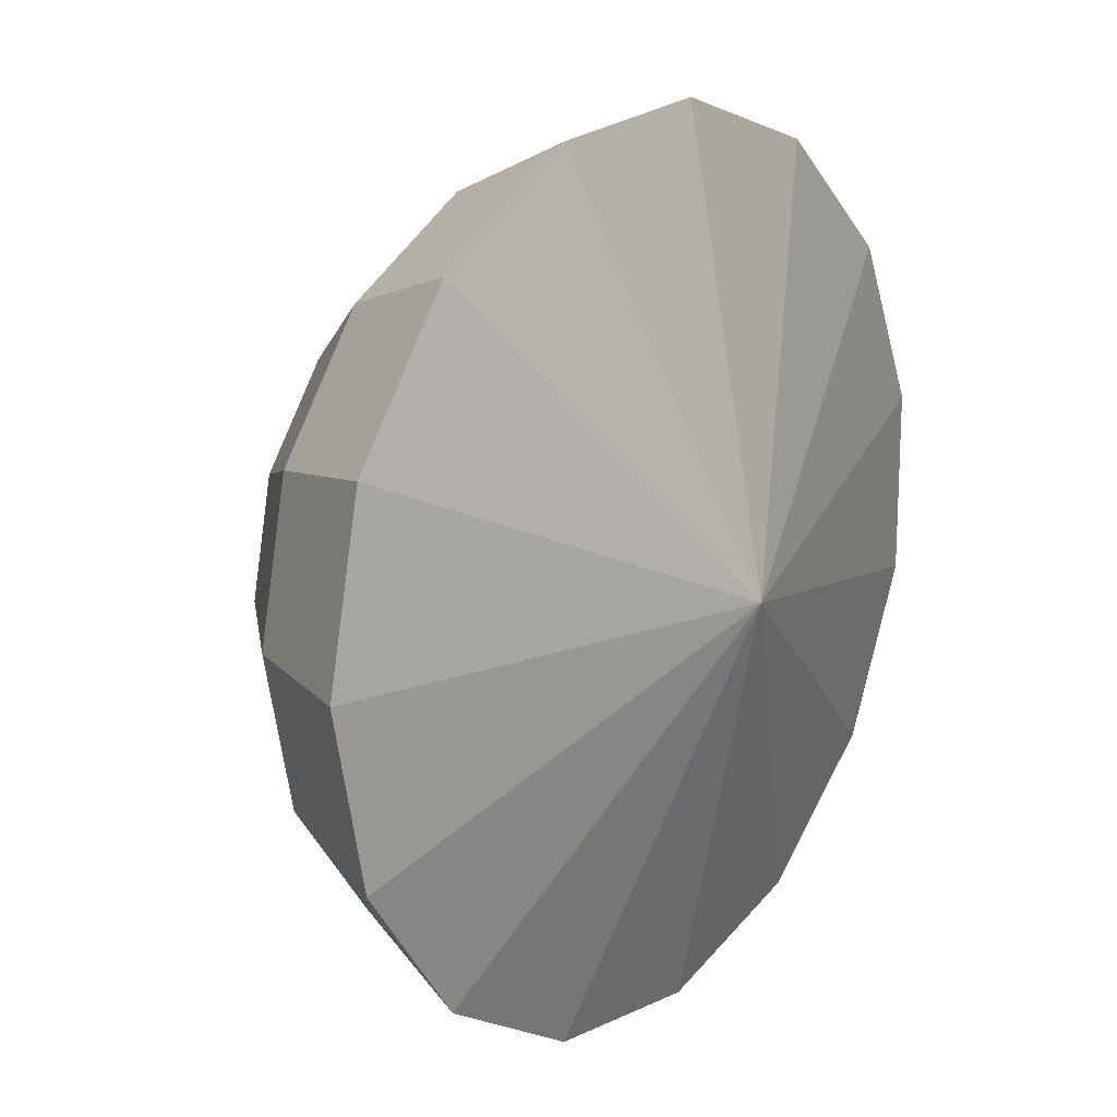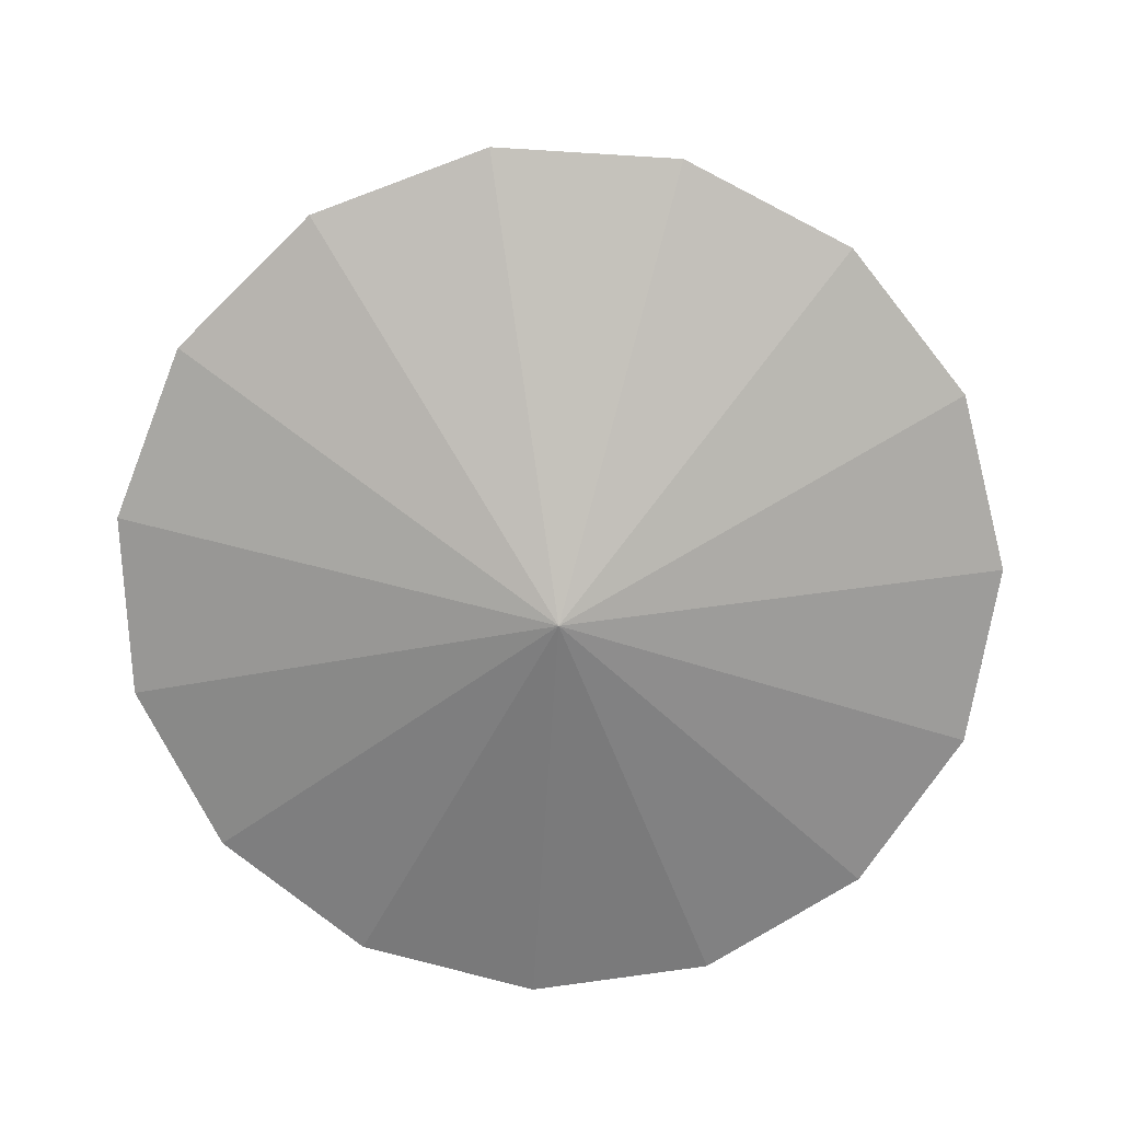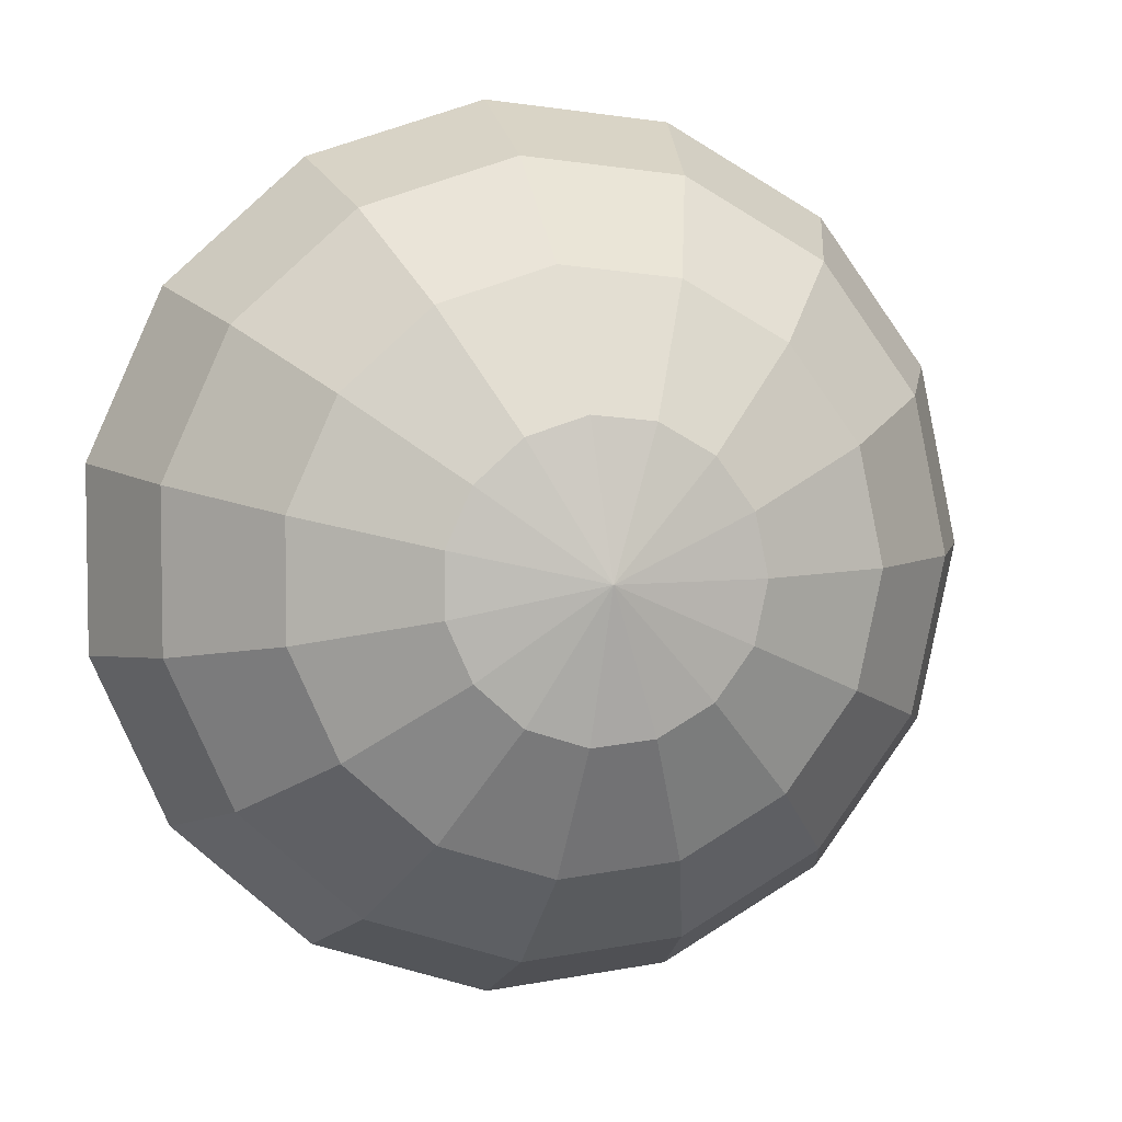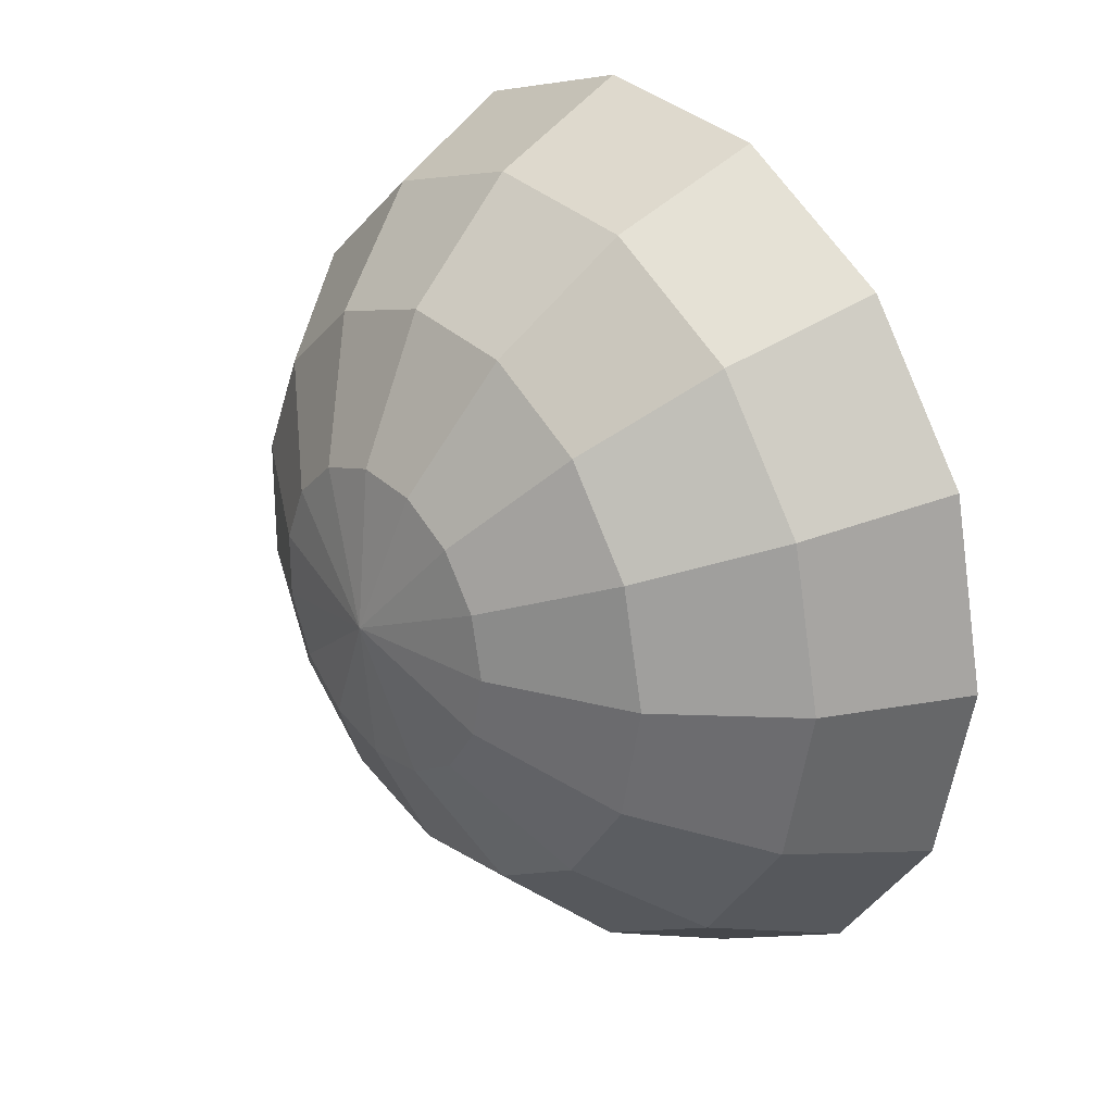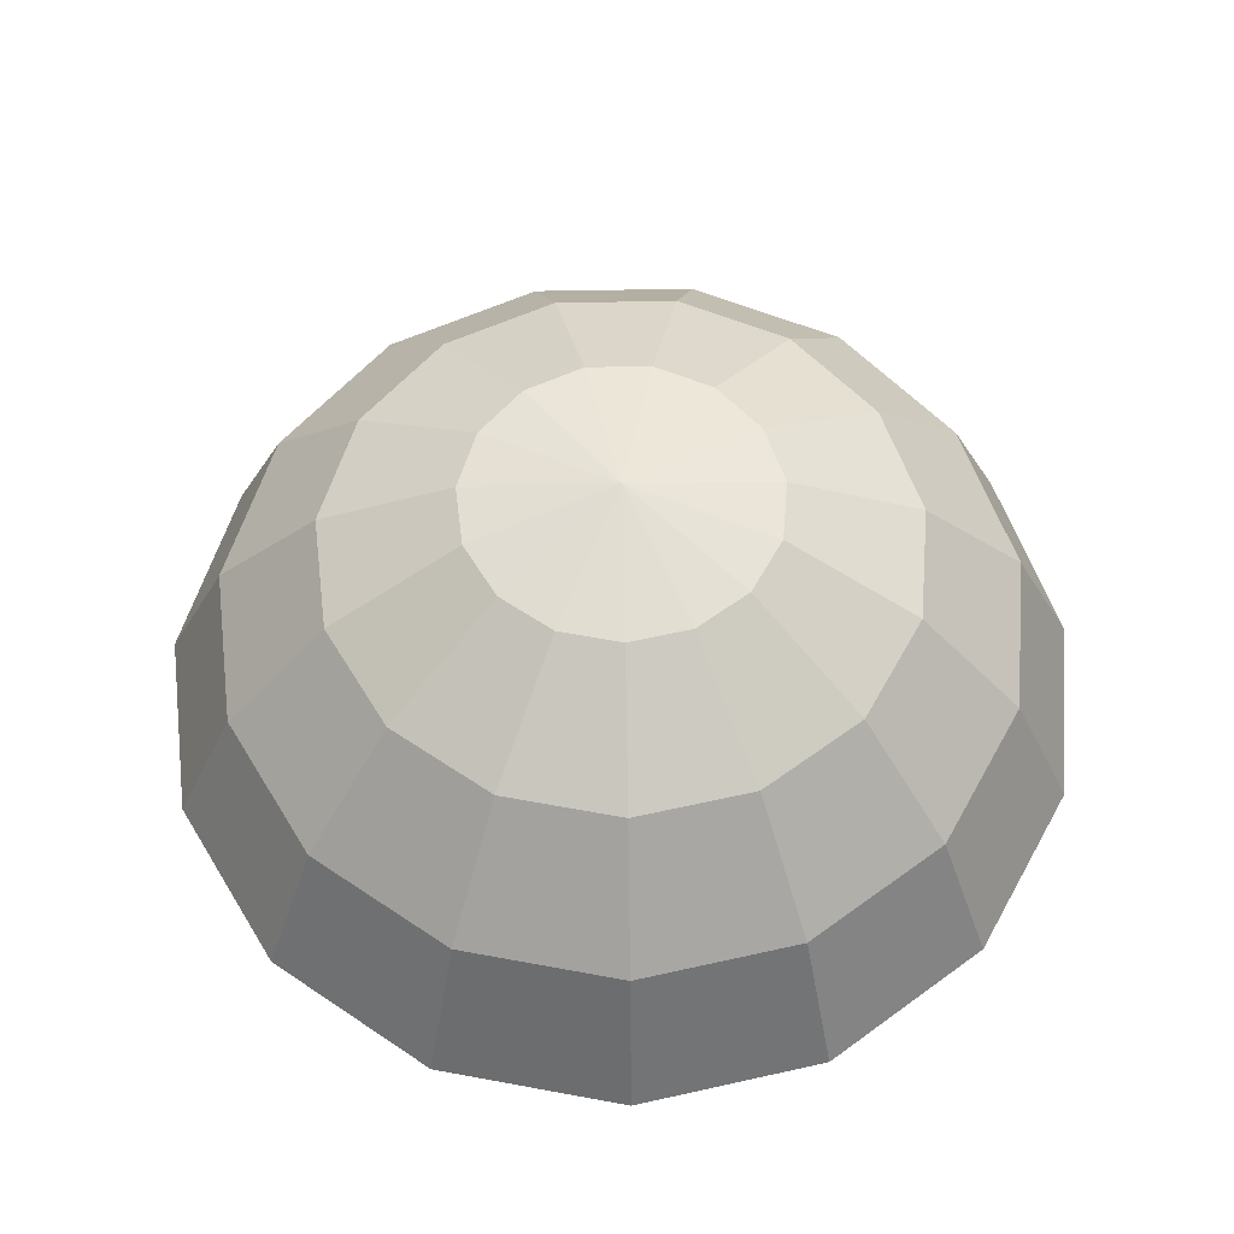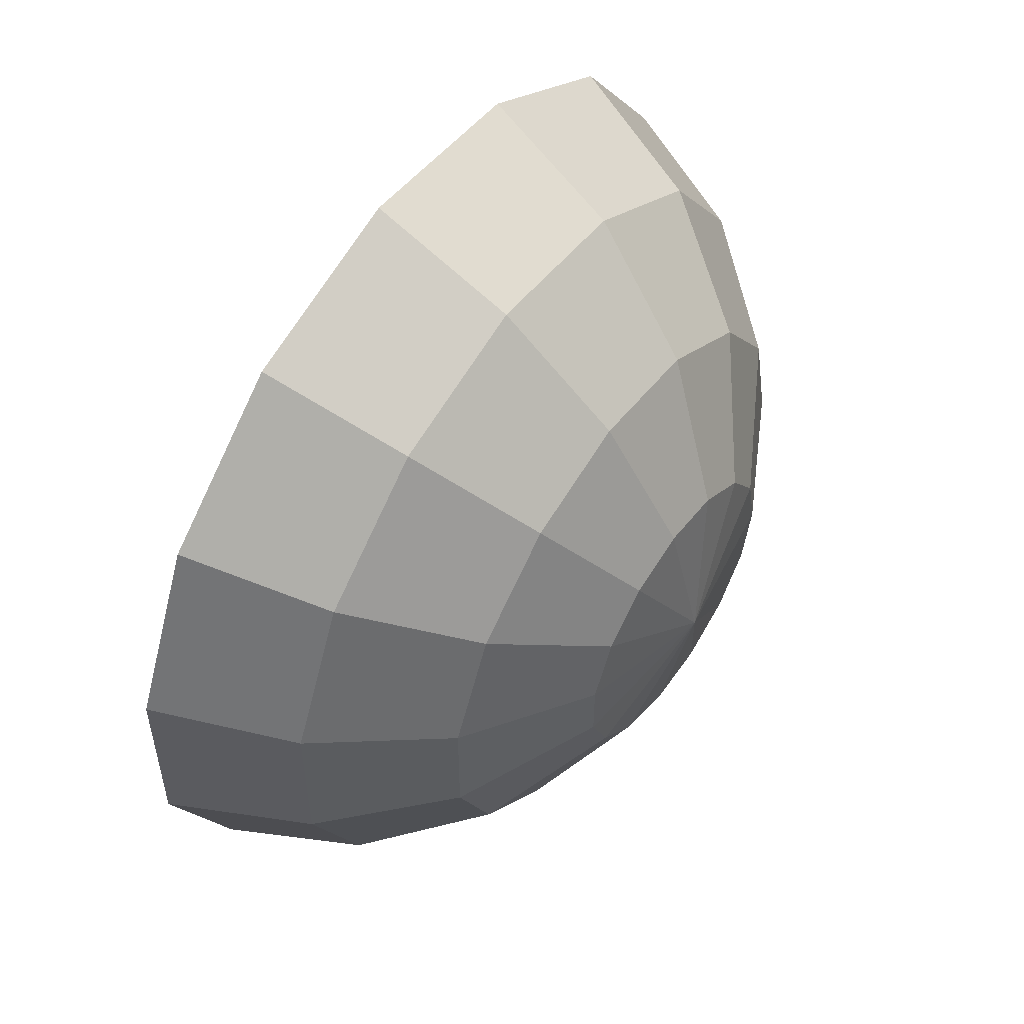
<metadata>
{"format":"obj","ext":"obj","renderer":"f3d","projection":"perspective","resolution":1024,"background":"white","views":[{"elev":16.9,"azim":128.2,"up":"+Y"},{"elev":-73.1,"azim":-69.5,"up":"+Z"},{"elev":5.3,"azim":-12.7,"up":"+Y"},{"elev":27.0,"azim":50.1,"up":"+Y"},{"elev":58.8,"azim":-151.1,"up":"+Z"},{"elev":54.6,"azim":-54.6,"up":"+Y"}]}
</metadata>
<code>
g Part 1
v -2.22e-16 -4.93e-32 -5.551e-17
v 0.8824 -0.3929 0.2588
v 0.6463 -0.7178 0.2588
v 0.2985 -0.9186 0.2588
v 0.5564 -0.6179 0.5556
v 0.2569 -0.7908 0.5556
v -0.101 -0.9606 0.2588
v -0.08691 -0.8269 0.5556
v -0.483 -0.8365 0.2588
v -0.4157 -0.7201 0.5556
v 0.1881 -0.579 0.7934
v -0.06363 -0.6054 0.7934
v -0.7814 -0.5678 0.2588
v -0.6727 -0.4887 0.5556
v -0.3044 -0.5272 0.7934
v -0.9448 -0.2008 0.2588
v -0.8133 -0.1729 0.5556
v -0.4925 -0.3578 0.7934
v -0.0336 -0.3197 0.9469
v -0.1607 -0.2784 0.9469
v -0.9448 0.2008 0.2588
v -0.8133 0.1729 0.5556
v -0.5955 -0.1266 0.7934
v -0.2601 -0.1889 0.9469
v -0.7814 0.5678 0.2588
v 8.327e-17 -2.776e-17 1
v -0.3144 -0.06683 0.9469
v -0.5955 0.1266 0.7934
v -0.6727 0.4887 0.5556
v -0.483 0.8365 0.2588
v -0.3144 0.06683 0.9469
v -0.4925 0.3578 0.7934
v -0.4157 0.7201 0.5556
v -0.101 0.9606 0.2588
v -0.2601 0.1889 0.9469
v -0.3044 0.5272 0.7934
v -0.08691 0.8269 0.5556
v 0.2985 0.9186 0.2588
v -0.1607 0.2784 0.9469
v -0.06363 0.6054 0.7934
v 0.2569 0.7908 0.5556
v 0.6463 0.7178 0.2588
v -0.0336 0.3197 0.9469
v 0.1881 0.579 0.7934
v 0.5564 0.6179 0.5556
v 0.8824 0.3929 0.2588
v 0.9659 1.665e-16 0.2588
v 0.7596 0.3382 0.5556
v 0.4073 0.4524 0.7934
v 0.09933 0.3057 0.9469
v 0.8315 1.11e-16 0.5556
v 0.7596 -0.3382 0.5556
v 0.6088 5.551e-17 0.7934
v 0.5561 -0.2476 0.7934
v 0.5561 0.2476 0.7934
v 0.4073 -0.4524 0.7934
v 0.3214 -1.388e-17 0.9469
v 0.2937 -0.1307 0.9469
v 0.2937 0.1307 0.9469
v 0.2151 0.2389 0.9469
v 0.09933 -0.3057 0.9469
v 0.2151 -0.2389 0.9469
o mesh0
f 1 2 3
o mesh1
f 1 3 4
o mesh2
f 4 3 5
f 5 6 4
o mesh3
f 1 4 7
o mesh4
f 7 4 6
f 6 8 7
o mesh5
f 1 7 9
o mesh6
f 9 7 8
f 8 10 9
o mesh7
f 8 6 11
f 11 12 8
o mesh8
f 1 9 13
o mesh9
f 13 9 10
f 10 14 13
o mesh10
f 10 8 12
f 12 15 10
o mesh11
f 1 13 16
o mesh12
f 13 14 17
f 17 16 13
o mesh13
f 10 15 18
f 18 14 10
o mesh14
f 15 12 19
f 19 20 15
o mesh15
f 1 16 21
o mesh16
f 21 16 17
f 17 22 21
o mesh17
f 17 14 18
f 18 23 17
o mesh18
f 15 20 24
f 24 18 15
o mesh19
f 1 21 25
o mesh20
f 26 24 20
o mesh21
f 23 18 24
f 24 27 23
o mesh22
f 22 17 23
f 23 28 22
o mesh23
f 25 21 22
f 22 29 25
o mesh24
f 1 25 30
o mesh25
f 26 27 24
o mesh26
f 23 27 31
f 31 28 23
o mesh27
f 22 28 32
f 32 29 22
o mesh28
f 30 25 29
f 29 33 30
o mesh29
f 1 30 34
o mesh30
f 26 31 27
o mesh31
f 32 28 31
f 31 35 32
o mesh32
f 29 32 36
f 36 33 29
o mesh33
f 34 30 33
f 33 37 34
o mesh34
f 1 34 38
o mesh35
f 26 35 31
o mesh36
f 32 35 39
f 39 36 32
o mesh37
f 37 33 36
f 36 40 37
o mesh38
f 34 37 41
f 41 38 34
o mesh39
f 1 38 42
o mesh40
f 26 39 35
o mesh41
f 36 39 43
f 43 40 36
o mesh42
f 37 40 44
f 44 41 37
o mesh43
f 38 41 45
f 45 42 38
o mesh44
f 1 42 46
o mesh45
f 1 46 47
o mesh46
f 42 45 48
f 48 46 42
o mesh47
f 45 41 44
f 44 49 45
o mesh48
f 44 40 43
f 43 50 44
o mesh49
f 26 43 39
o mesh50
f 1 47 2
o mesh51
f 2 47 51
f 51 52 2
o mesh52
f 47 46 48
f 48 51 47
o mesh53
f 3 2 52
f 52 5 3
o mesh54
f 51 53 54
f 54 52 51
o mesh55
f 51 48 55
f 55 53 51
o mesh56
f 48 45 49
f 49 55 48
o mesh57
f 5 56 11
f 11 6 5
o mesh58
f 52 54 56
f 56 5 52
o mesh59
f 54 53 57
f 57 58 54
o mesh60
f 55 59 57
f 57 53 55
o mesh61
f 49 60 59
f 59 55 49
o mesh62
f 26 57 59
o mesh63
f 49 44 50
f 50 60 49
o mesh64
f 26 59 60
o mesh65
f 26 60 50
o mesh66
f 26 50 43
o mesh67
f 11 61 19
f 19 12 11
o mesh68
f 26 20 19
o mesh69
f 56 62 61
f 61 11 56
o mesh70
f 26 19 61
o mesh71
f 56 54 58
f 58 62 56
o mesh72
f 26 58 57
o mesh73
f 26 61 62
o mesh74
f 26 62 58

</code>
